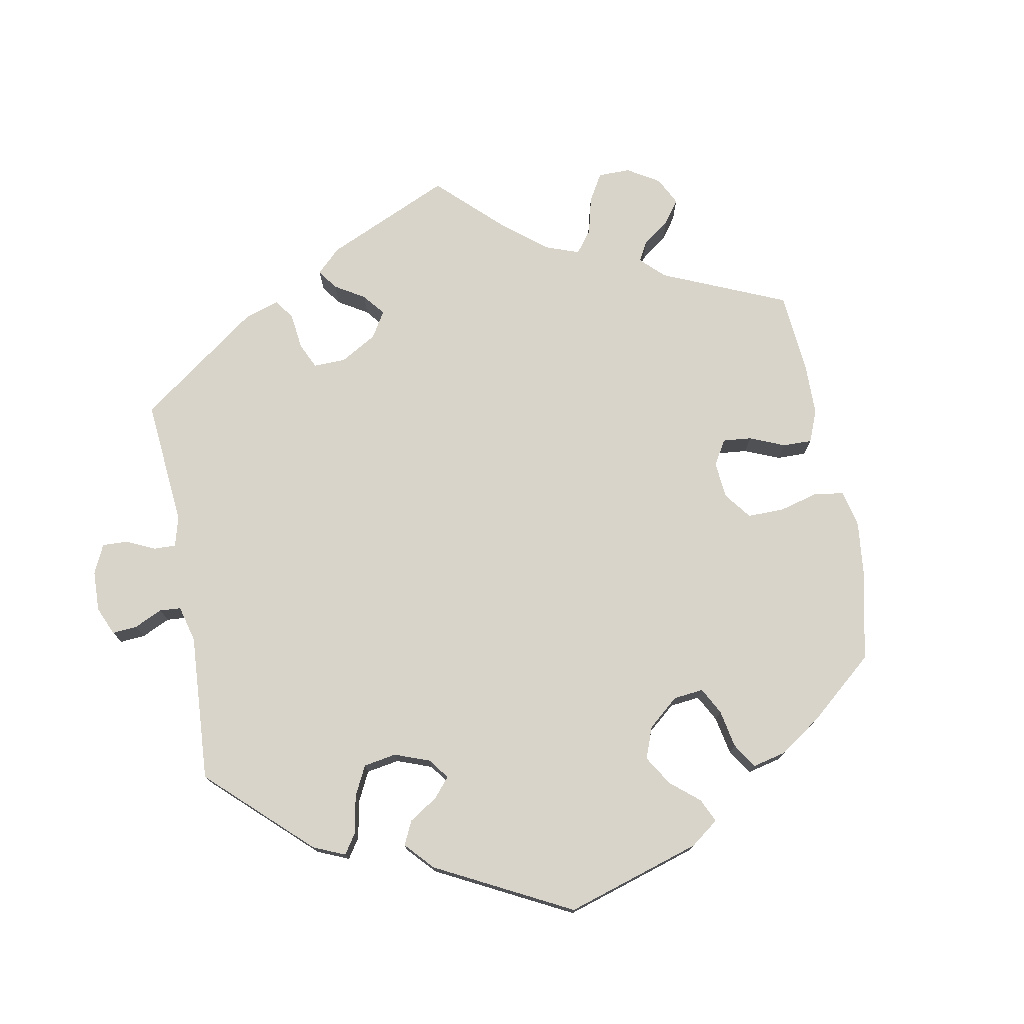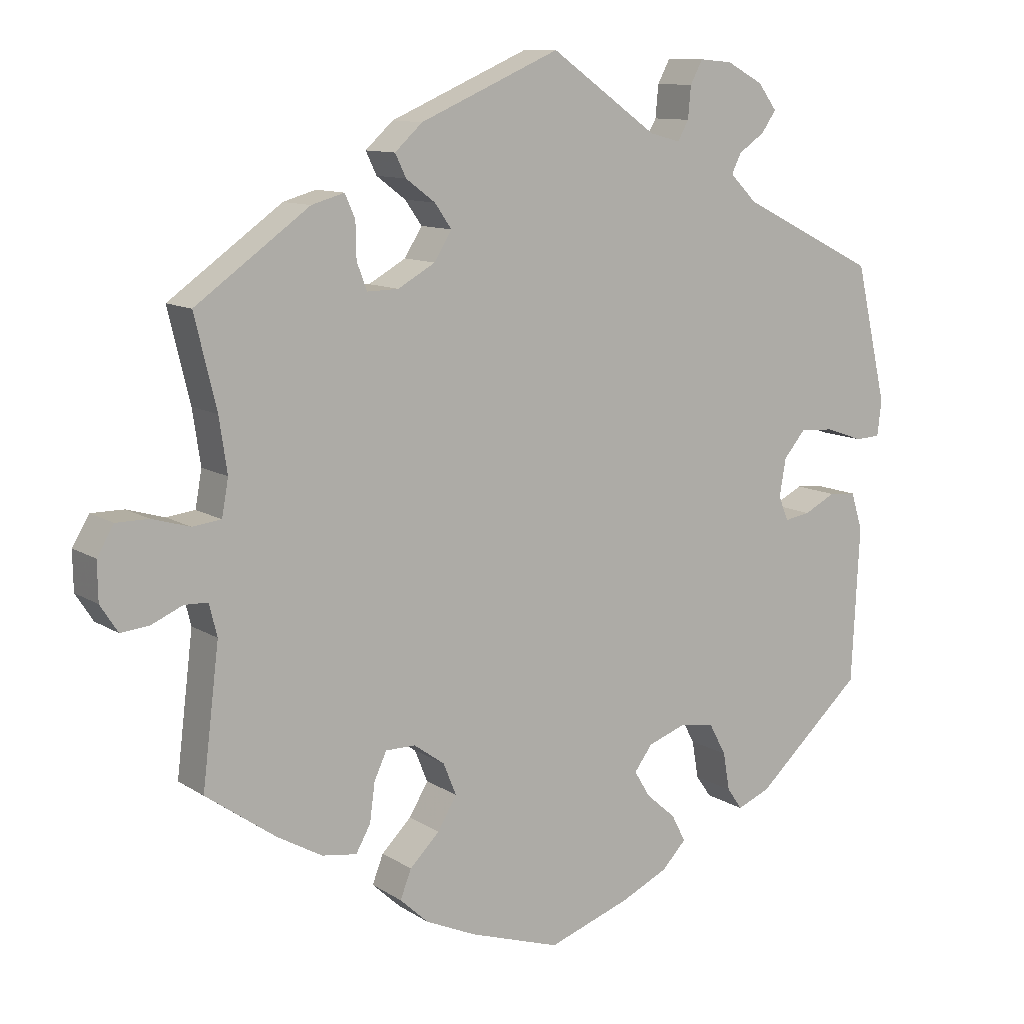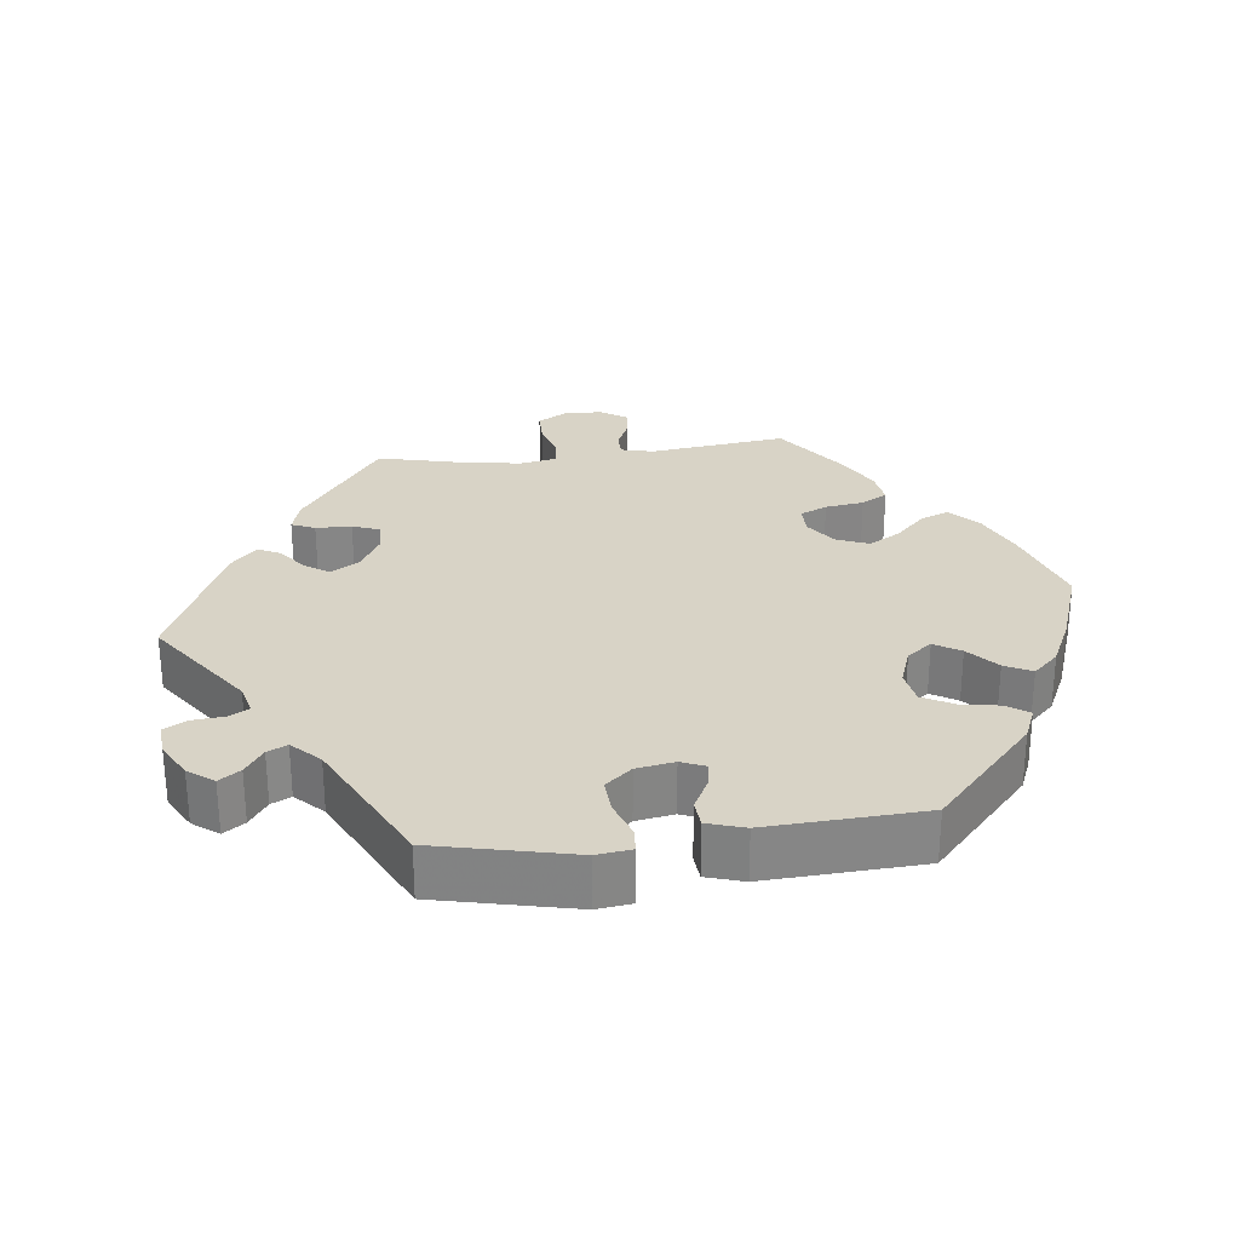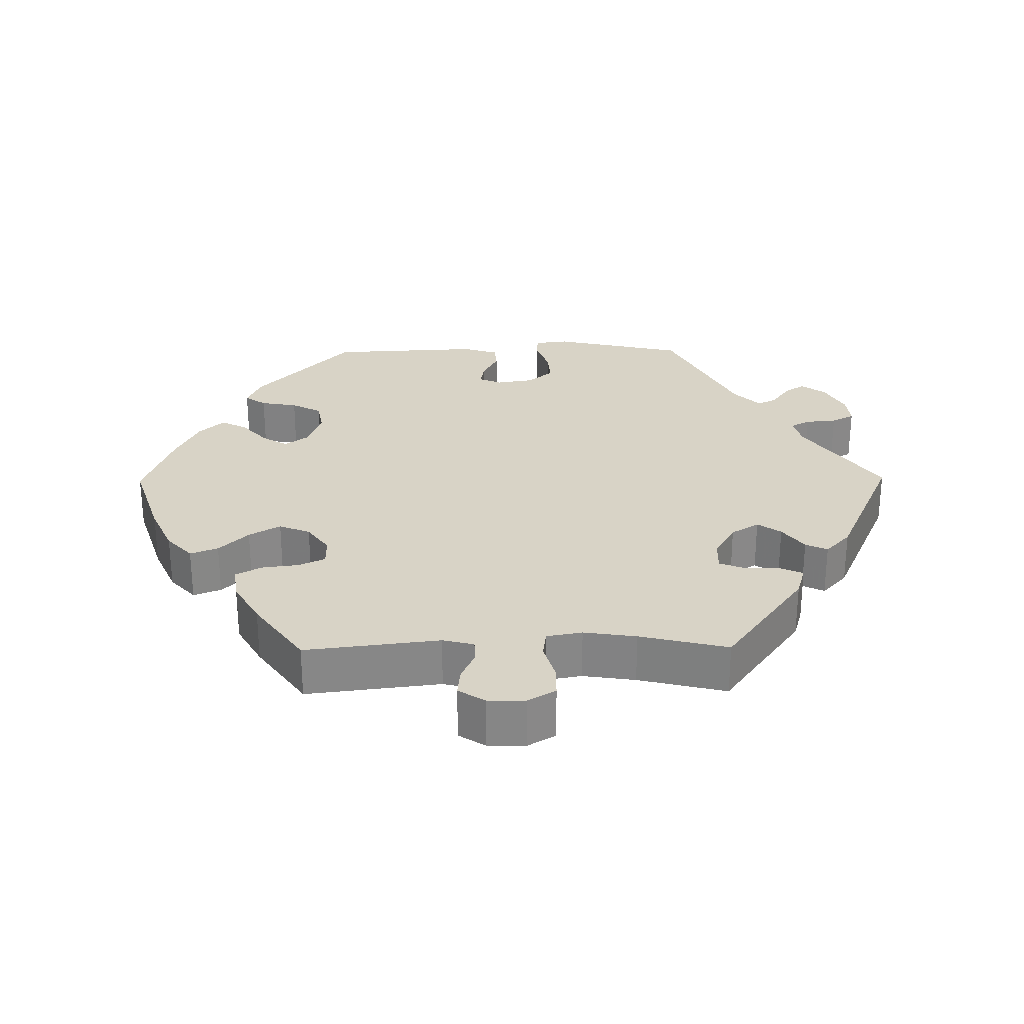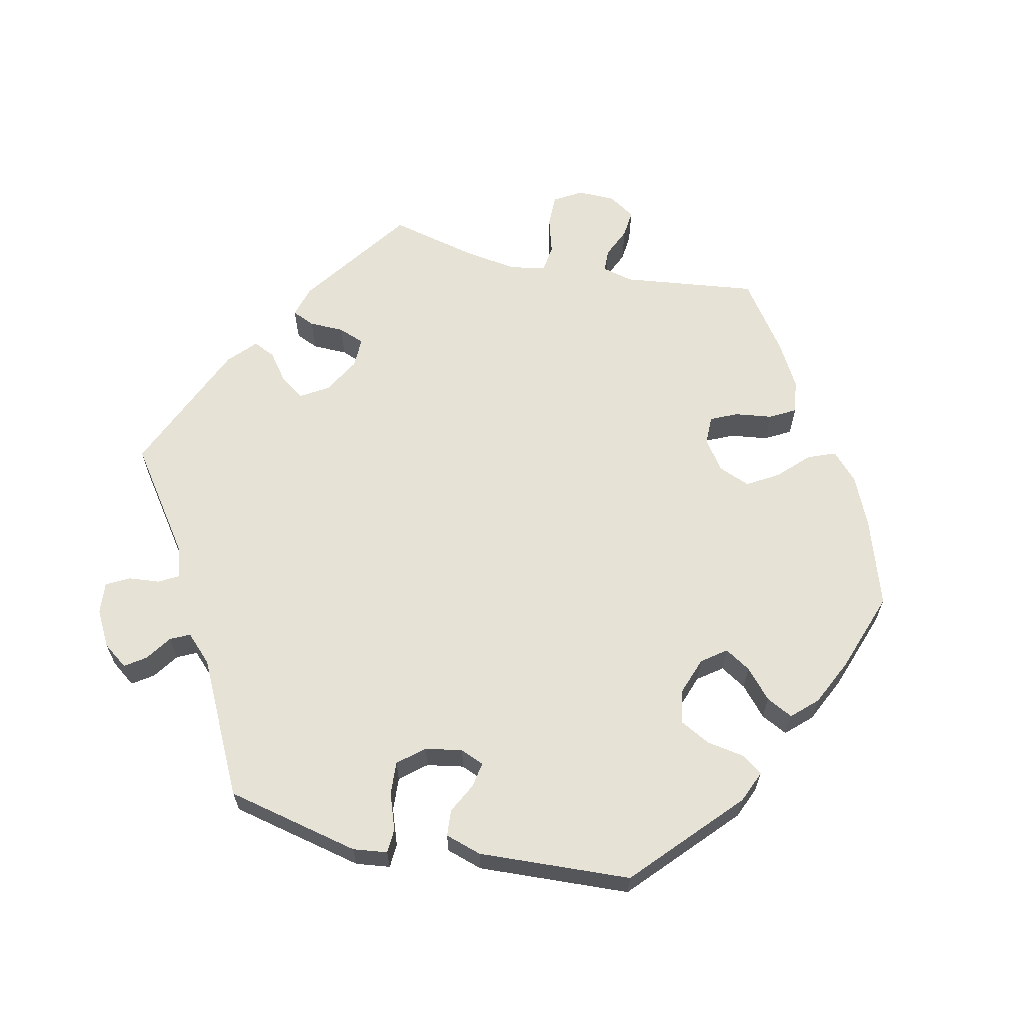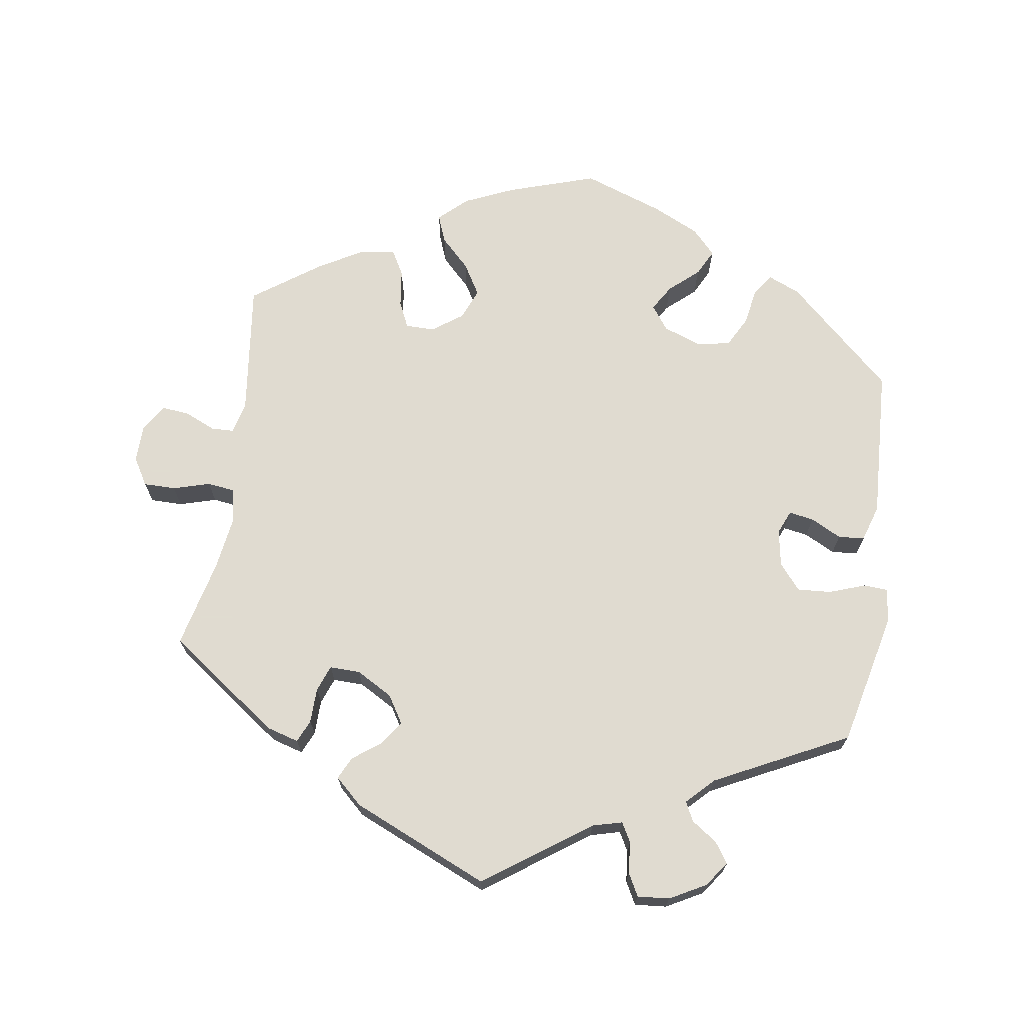
<metadata>
{"format":"obj","ext":"obj","renderer":"f3d","projection":"perspective","resolution":1024,"background":"white","views":[{"elev":75.4,"azim":109.6,"up":"+Y"},{"elev":10.7,"azim":-33.1,"up":"+Z"},{"elev":28.2,"azim":83.1,"up":"+Y"},{"elev":27.9,"azim":-90.7,"up":"+Y"},{"elev":63.4,"azim":102.4,"up":"+Y"},{"elev":69.8,"azim":8.5,"up":"+Y"}]}
</metadata>
<code>
v 0.543 0.07 0.101
v 0.537 0.07 0.053
v 0.503 0.07 0.051
v 0.452 0.07 0.069
v 0.405 0.07 0.072
v 0.375 0.07 0.036
v 0.366 0.07 -0.016
v 0.38 0.07 -0.049
v 0.415 0.07 -0.043
v 0.458 0.07 -0.021
v 0.495 0.07 -0.024
v 0.511 0.07 -0.075
v 0.5 0.07 -0.289
v 0.353 0.07 -0.424
v 0.308 0.07 -0.443
v 0.287 0.07 -0.413
v 0.278 0.07 -0.361
v 0.255 0.07 -0.318
v 0.208 0.07 -0.31
v 0.155 0.07 -0.329
v 0.13 0.07 -0.363
v 0.152 0.07 -0.399
v 0.193 0.07 -0.435
v 0.212 0.07 -0.472
v 0.179 0.07 -0.507
v 0.114 0.07 -0.538
v 0.001 0.07 -0.578
v -0.123 0.07 -0.538
v -0.193 0.07 -0.507
v -0.232 0.07 -0.471
v -0.217 0.07 -0.432
v -0.176 0.07 -0.391
v -0.15 0.07 -0.347
v -0.168 0.07 -0.303
v -0.21 0.07 -0.273
v -0.251 0.07 -0.273
v -0.268 0.07 -0.31
v -0.275 0.07 -0.363
v -0.295 0.07 -0.399
v -0.343 0.07 -0.392
v -0.405 0.07 -0.357
v -0.501 0.07 -0.289
v -0.478 0.07 -0.1
v -0.489 0.07 -0.056
v -0.521 0.07 -0.055
v -0.564 0.07 -0.074
v -0.603 0.07 -0.078
v -0.627 0.07 -0.041
v -0.628 0.07 0.012
v -0.605 0.07 0.051
v -0.56 0.07 0.051
v -0.508 0.07 0.036
v -0.469 0.07 0.041
v -0.46 0.07 0.091
v -0.471 0.07 0.165
v -0.501 0.07 0.289
v -0.345 0.07 0.401
v -0.3 0.07 0.414
v -0.286 0.07 0.382
v -0.285 0.07 0.333
v -0.271 0.07 0.296
v -0.228 0.07 0.297
v -0.177 0.07 0.326
v -0.153 0.07 0.365
v -0.176 0.07 0.398
v -0.216 0.07 0.428
v -0.231 0.07 0.459
v -0.193 0.07 0.494
v -0.001 0.07 0.578
v 0.146 0.07 0.474
v 0.188 0.07 0.463
v 0.203 0.07 0.49
v 0.207 0.07 0.534
v 0.224 0.07 0.566
v 0.269 0.07 0.562
v 0.319 0.07 0.535
v 0.345 0.07 0.5
v 0.325 0.07 0.471
v 0.289 0.07 0.446
v 0.276 0.07 0.419
v 0.313 0.07 0.382
v 0.5 0.07 0.289
v 0.543 0 0.101
v 0.537 0 0.053
v 0.503 0 0.051
v 0.452 0 0.069
v 0.405 0 0.072
v 0.375 0 0.036
v 0.366 0 -0.016
v 0.38 0 -0.049
v 0.415 0 -0.043
v 0.458 0 -0.021
v 0.495 0 -0.024
v 0.511 0 -0.075
v 0.5 0 -0.289
v 0.353 0 -0.424
v 0.308 0 -0.443
v 0.287 0 -0.413
v 0.278 0 -0.361
v 0.255 0 -0.318
v 0.208 0 -0.31
v 0.155 0 -0.329
v 0.13 0 -0.363
v 0.152 0 -0.399
v 0.193 0 -0.435
v 0.212 0 -0.472
v 0.179 0 -0.507
v 0.114 0 -0.538
v 0.001 0 -0.578
v -0.123 0 -0.538
v -0.193 0 -0.507
v -0.232 0 -0.471
v -0.217 0 -0.432
v -0.176 0 -0.391
v -0.15 0 -0.347
v -0.168 0 -0.303
v -0.21 0 -0.273
v -0.251 0 -0.273
v -0.268 0 -0.31
v -0.275 0 -0.363
v -0.295 0 -0.399
v -0.343 0 -0.392
v -0.405 0 -0.357
v -0.501 0 -0.289
v -0.478 0 -0.1
v -0.489 0 -0.056
v -0.521 0 -0.055
v -0.564 0 -0.074
v -0.603 0 -0.078
v -0.627 0 -0.041
v -0.628 0 0.012
v -0.605 0 0.051
v -0.56 0 0.051
v -0.508 0 0.036
v -0.469 0 0.041
v -0.46 0 0.091
v -0.471 0 0.165
v -0.501 0 0.289
v -0.345 0 0.401
v -0.3 0 0.414
v -0.286 0 0.382
v -0.285 0 0.333
v -0.271 0 0.296
v -0.228 0 0.297
v -0.177 0 0.326
v -0.153 0 0.365
v -0.176 0 0.398
v -0.216 0 0.428
v -0.231 0 0.459
v -0.193 0 0.494
v -0.001 0 0.578
v 0.146 0 0.474
v 0.188 0 0.463
v 0.203 0 0.49
v 0.207 0 0.534
v 0.224 0 0.566
v 0.269 0 0.562
v 0.319 0 0.535
v 0.345 0 0.5
v 0.325 0 0.471
v 0.289 0 0.446
v 0.276 0 0.419
v 0.313 0 0.382
v 0.5 0 0.289
f 81 82 1 2
f 80 81 2 3
f 76 77 78 79
f 76 79 80
f 75 76 80
f 72 73 74 75
f 71 72 75 80
f 70 71 80 3
f 65 66 67 68
f 64 65 68 69
f 63 64 69 70
f 57 58 59 60
f 55 56 57 60
f 54 55 60 61
f 53 54 61 62
f 49 50 51 52
f 49 52 53
f 48 49 53
f 45 46 47 48
f 44 45 48 53
f 43 44 53 62
f 37 38 39 40
f 36 37 40 41
f 29 30 31 32
f 29 32 33
f 28 29 33
f 27 28 33
f 26 27 33 34
f 22 23 24 25
f 21 22 25 26
f 14 15 16 17
f 14 17 18
f 13 14 18
f 12 13 18 19
f 9 10 11 12
f 8 9 12 19
f 63 70 3 4
f 62 63 4 5
f 43 62 5 6
f 36 41 42 43
f 35 36 43 6
f 34 35 6 7
f 21 26 34
f 20 21 34 7
f 7 8 19 20
f 84 83 164 163
f 85 84 163 162
f 161 160 159 158
f 162 161 158
f 162 158 157
f 157 156 155 154
f 162 157 154 153
f 85 162 153 152
f 150 149 148 147
f 151 150 147 146
f 152 151 146 145
f 142 141 140 139
f 142 139 138 137
f 143 142 137 136
f 144 143 136 135
f 134 133 132 131
f 135 134 131
f 135 131 130
f 130 129 128 127
f 135 130 127 126
f 144 135 126 125
f 122 121 120 119
f 123 122 119 118
f 114 113 112 111
f 115 114 111
f 115 111 110
f 115 110 109
f 116 115 109 108
f 107 106 105 104
f 108 107 104 103
f 99 98 97 96
f 100 99 96
f 100 96 95
f 101 100 95 94
f 94 93 92 91
f 101 94 91 90
f 86 85 152 145
f 87 86 145 144
f 88 87 144 125
f 125 124 123 118
f 88 125 118 117
f 89 88 117 116
f 116 108 103
f 89 116 103 102
f 102 101 90 89
f 1 83 84 2
f 2 84 85 3
f 3 85 86 4
f 4 86 87 5
f 5 87 88 6
f 6 88 89 7
f 7 89 90 8
f 8 90 91 9
f 9 91 92 10
f 10 92 93 11
f 11 93 94 12
f 12 94 95 13
f 13 95 96 14
f 14 96 97 15
f 15 97 98 16
f 16 98 99 17
f 17 99 100 18
f 18 100 101 19
f 19 101 102 20
f 20 102 103 21
f 21 103 104 22
f 22 104 105 23
f 23 105 106 24
f 24 106 107 25
f 25 107 108 26
f 26 108 109 27
f 27 109 110 28
f 28 110 111 29
f 29 111 112 30
f 30 112 113 31
f 31 113 114 32
f 32 114 115 33
f 33 115 116 34
f 34 116 117 35
f 35 117 118 36
f 36 118 119 37
f 37 119 120 38
f 38 120 121 39
f 39 121 122 40
f 40 122 123 41
f 41 123 124 42
f 42 124 125 43
f 43 125 126 44
f 44 126 127 45
f 45 127 128 46
f 46 128 129 47
f 47 129 130 48
f 48 130 131 49
f 49 131 132 50
f 50 132 133 51
f 51 133 134 52
f 52 134 135 53
f 53 135 136 54
f 54 136 137 55
f 55 137 138 56
f 56 138 139 57
f 57 139 140 58
f 58 140 141 59
f 59 141 142 60
f 60 142 143 61
f 61 143 144 62
f 62 144 145 63
f 63 145 146 64
f 64 146 147 65
f 65 147 148 66
f 66 148 149 67
f 67 149 150 68
f 68 150 151 69
f 69 151 152 70
f 70 152 153 71
f 71 153 154 72
f 72 154 155 73
f 73 155 156 74
f 74 156 157 75
f 75 157 158 76
f 76 158 159 77
f 77 159 160 78
f 78 160 161 79
f 79 161 162 80
f 80 162 163 81
f 81 163 164 82
f 82 164 83 1

</code>
